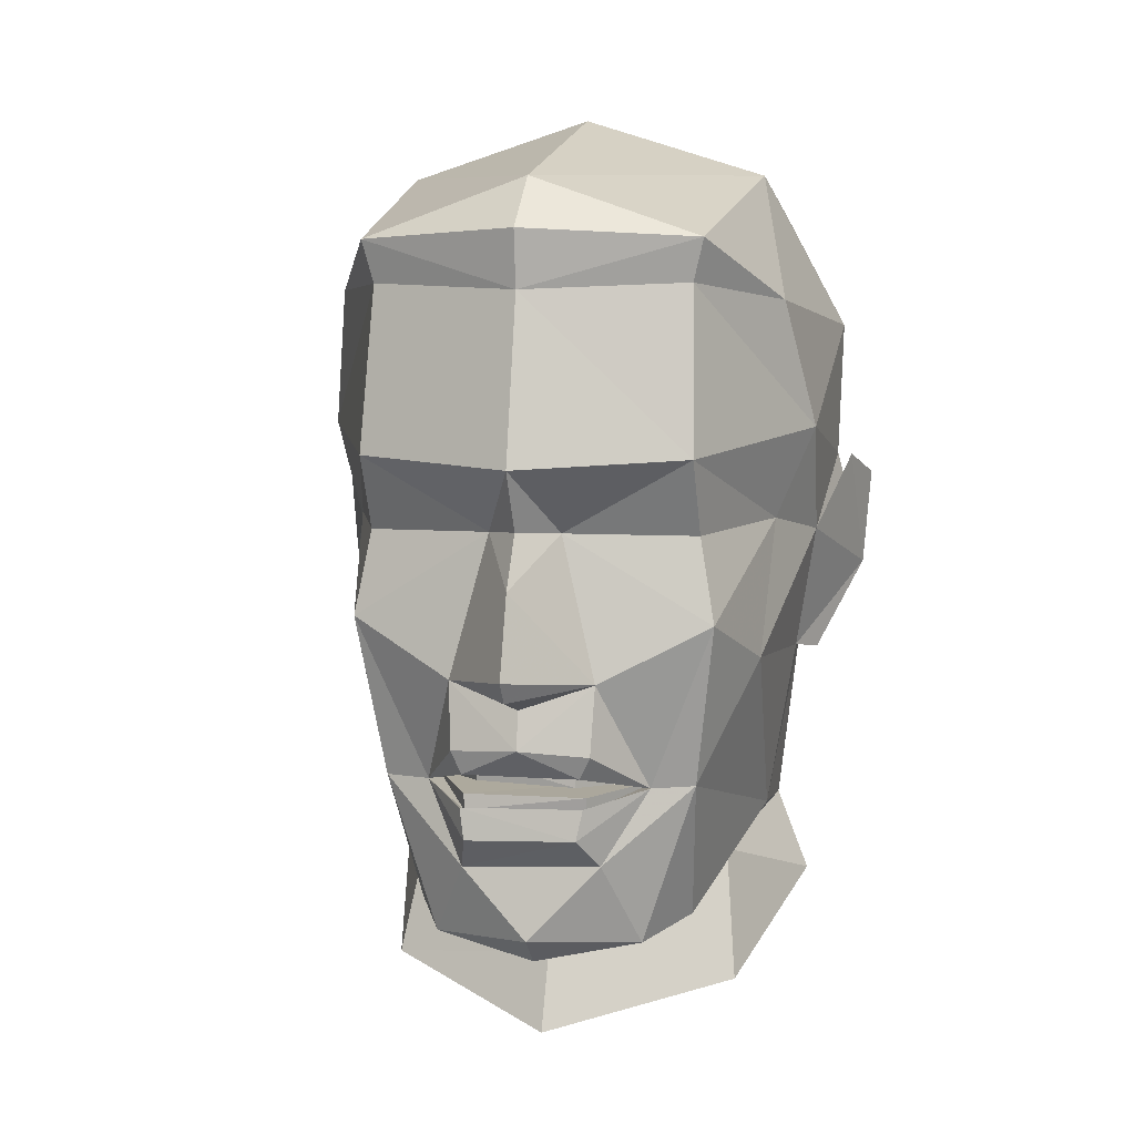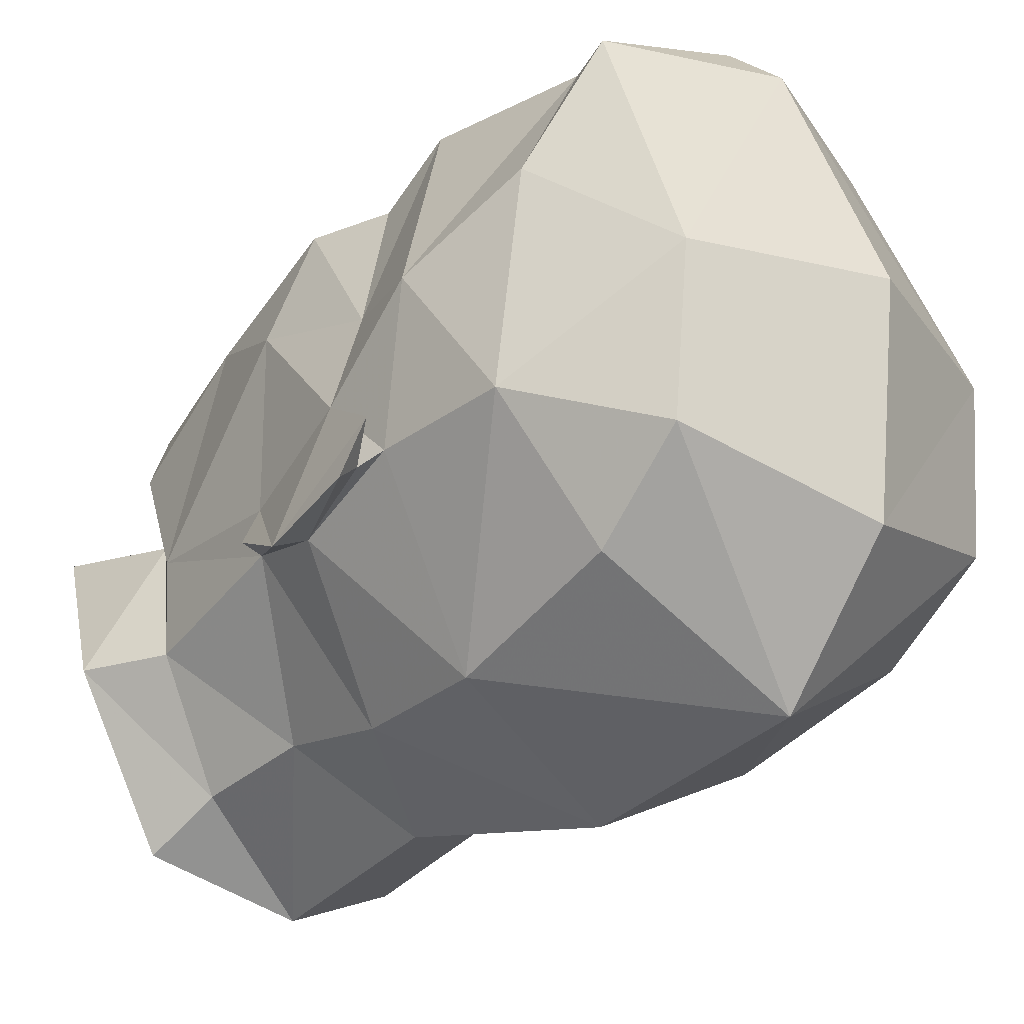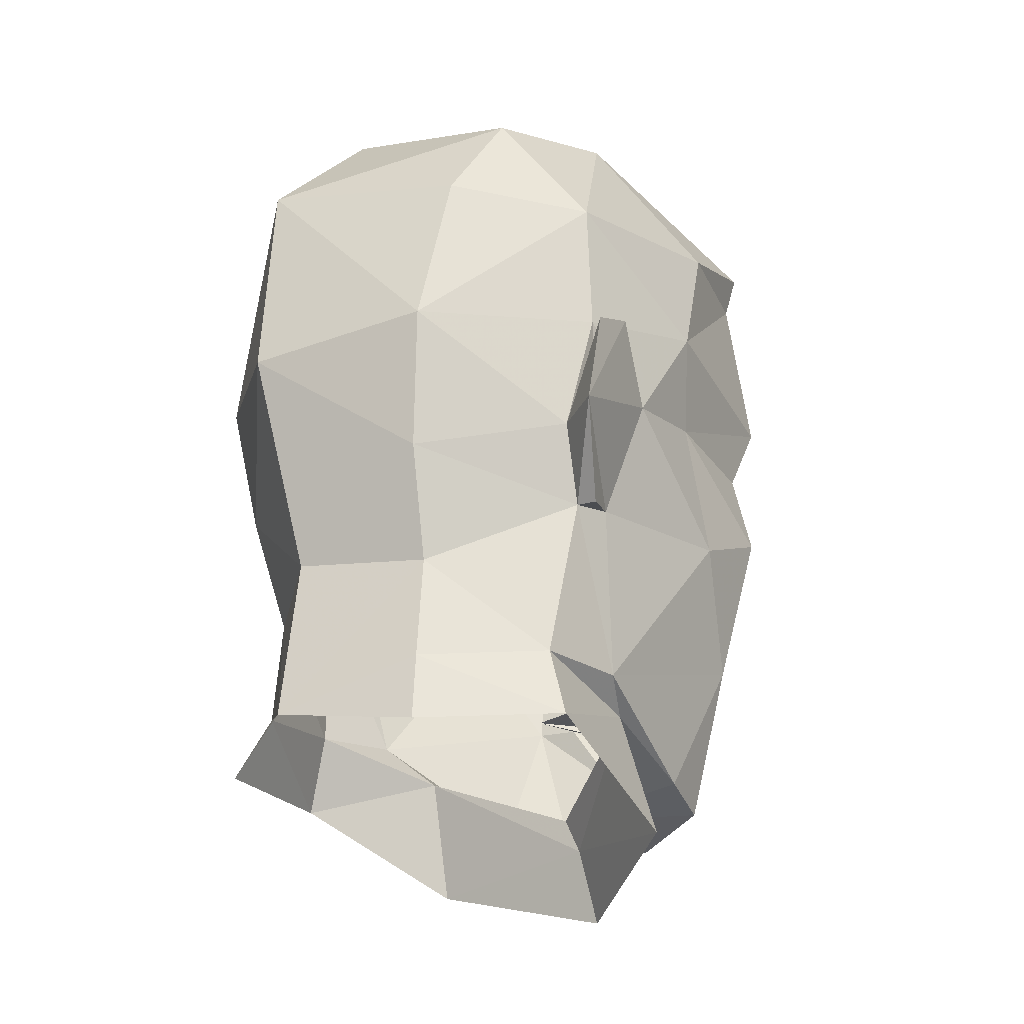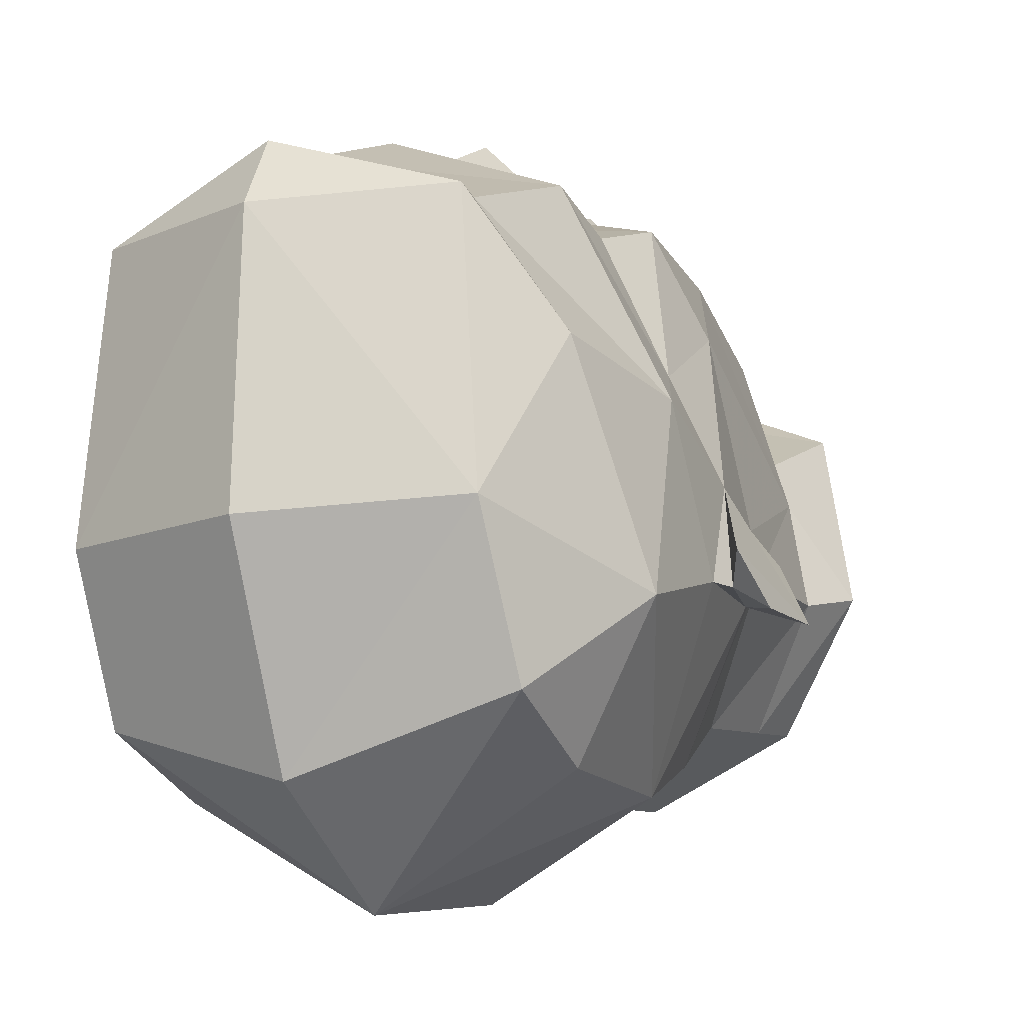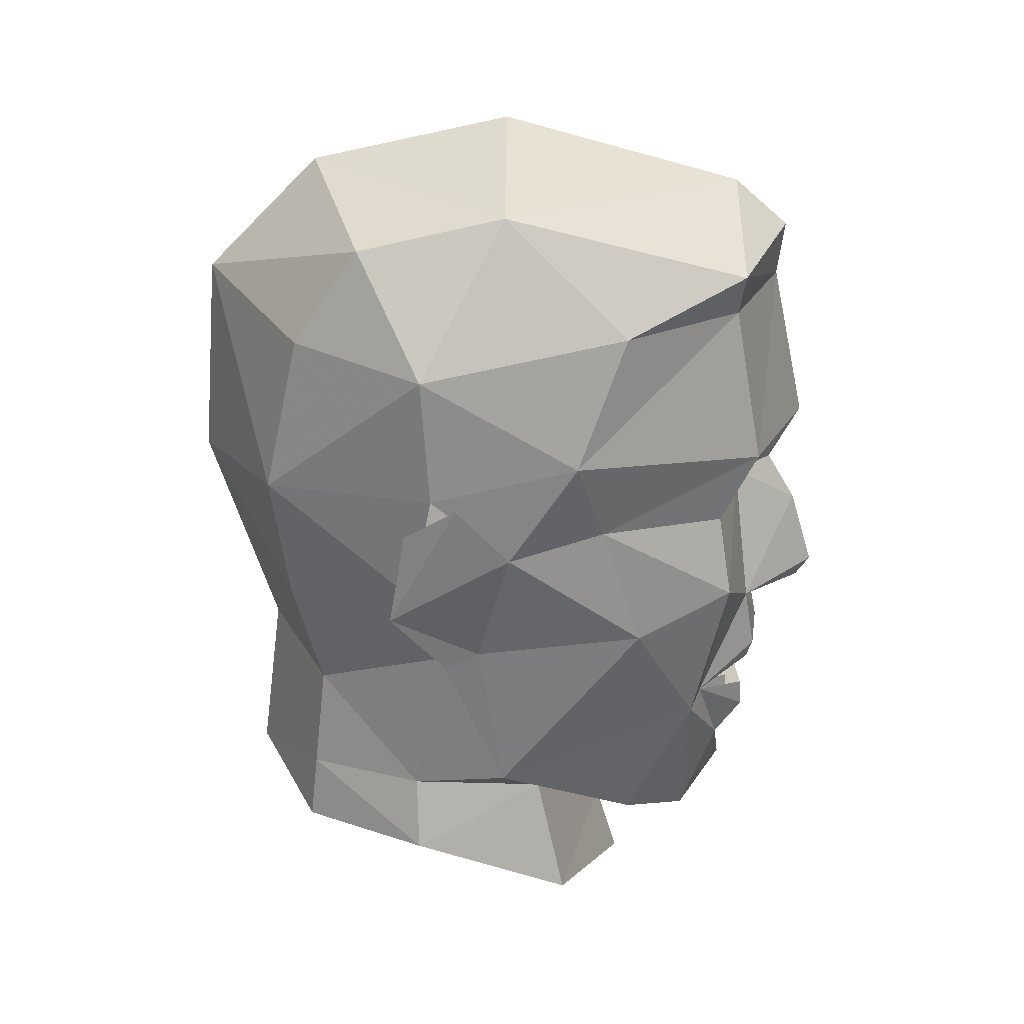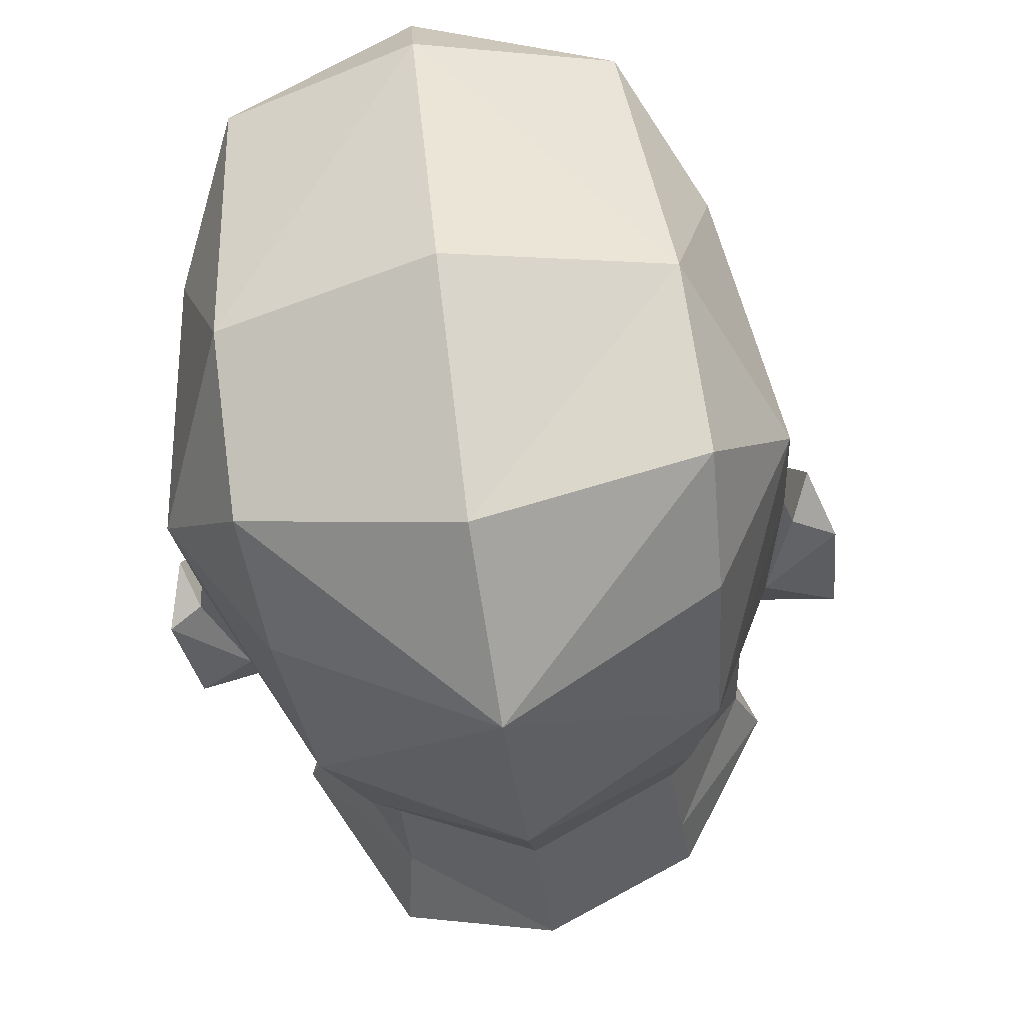
<metadata>
{"format":"obj","ext":"obj","renderer":"f3d","projection":"perspective","resolution":1024,"background":"white","views":[{"elev":5.4,"azim":20.2,"up":"+Y"},{"elev":-34.3,"azim":136.0,"up":"+Z"},{"elev":-23.5,"azim":-124.3,"up":"+Y"},{"elev":-0.8,"azim":-154.4,"up":"+Z"},{"elev":25.0,"azim":-84.5,"up":"+Y"},{"elev":-26.5,"azim":-175.2,"up":"+Z"}]}
</metadata>
<code>
o 3cu_fr
v -0.2786 39.16 2.973
v -0.7002 40.04 2.529
v -0.7894 38.7 1.422
v 1.708 39.15 2.851
v 1.443 39.93 3.282
v 1.435 39.44 3.365
v 2.319 41.02 1.789
v 2.319 40.03 2.175
v 2.447 40.9 1.087
v 2.078 38.77 1.095
v 1.996 39.16 2.695
v 0.9416 39.48 3.505
v 1.341 39.27 3.321
v 0.9805 40.61 3.779
v 1.17 40.98 3.212
v 0.9531 41 3.553
v 2.037 42.71 2.951
v 2.123 43.02 2.986
v 0.9562 42.66 3.531
v 0.965 43.07 3.588
v 2.106 41.5 3.153
v -0.8079 41.02 2.226
v -1.145 40.91 1.508
v -0.4054 40.35 3.251
v -0.2453 42.72 3.219
v -0.3178 43.03 3.272
v 0.9852 41.44 3.792
v -0.2664 41.51 3.432
v 0.6494 40.98 3.273
v -0.8668 42.68 2.39
v -1.103 41.7 2.036
v 0.395 39.94 3.405
v 0.9356 39.76 3.45
v 0.9855 39.86 3.841
v -0.3089 40.97 3.148
v 1.001 40.01 3.956
v 0.07896 39.16 3.041
v 0.4997 39.28 3.432
v 0.4387 39.45 3.483
v 0.3986 38.56 3.191
v 0.08352 38.01 2.906
v -0.9787 39.98 1.238
v 2.199 40.34 2.946
v 2.568 41.68 1.605
v 2.072 40.96 2.869
v 2.237 39.97 0.8612
v 2.433 42.6 1.996
v -0.22 38.13 2.459
v 1.412 38.61 3.07
v 1.607 38 2.727
v 0.9006 38.06 3.222
v 0.8705 37.86 2.992
v 1.825 38.12 2.209
v 1.299 38.82 3.284
v 0.5023 38.8 3.404
v 0.4667 39.03 3.391
v 1.342 39.05 3.254
f 1 2 3
f 4 5 6
f 7 8 9
f 10 8 11
f 12 13 6
f 14 15 16
f 17 18 19
f 20 19 18
f 17 19 21
f 22 23 2
f 2 24 22
f 25 19 26
f 20 26 19
f 27 19 28
f 29 27 28
f 16 27 29
f 26 30 25
f 25 30 31
f 14 16 29
f 32 14 29
f 33 34 32
f 29 24 32
f 29 35 24
f 28 35 29
f 14 32 36
f 22 35 28
f 32 12 33
f 37 38 39
f 34 36 32
f 32 24 37
f 13 12 38
f 35 22 24
f 40 1 41
f 24 1 37
f 23 42 2
f 3 2 42
f 14 36 5
f 8 43 11
f 5 33 12
f 34 5 36
f 8 7 43
f 7 9 44
f 5 15 14
f 45 43 7
f 33 5 34
f 9 8 46
f 10 46 8
f 21 45 7
f 15 5 43
f 18 17 47
f 44 17 21
f 16 15 27
f 15 43 45
f 21 15 45
f 39 32 37
f 12 32 39
f 6 5 12
f 6 13 4
f 39 38 12
f 2 1 24
f 41 1 48
f 17 44 47
f 22 31 23
f 28 31 22
f 7 44 21
f 27 21 19
f 15 21 27
f 25 28 19
f 31 28 25
f 49 50 11
f 50 51 52
f 11 53 10
f 49 51 50
f 51 49 40
f 48 1 3
f 40 54 55
f 41 52 51
f 40 41 51
f 55 37 40
f 5 4 43
f 54 40 49
f 1 40 37
f 56 54 57
f 49 4 54
f 54 56 55
f 4 57 54
f 56 37 55
f 11 4 49
f 43 4 11
f 50 53 11
o Regroup51
v 1.661 39.15 2.441
v -0.01788 39.15 2.638
v 0.4455 39.11 3.259
v 1.274 39.19 3.213
v 0.548 39.21 3.264
v 1.708 39.15 2.851
v 1.341 39.27 3.321
v 1.274 39.36 3.189
v 0.07896 39.16 3.041
v 0.5482 39.37 3.289
v 0.5453 39.37 3.264
v 0.4997 39.28 3.432
v 1.278 39.36 3.214
v 1.324 39.01 3.125
v 1.33 39.11 3.145
v 0.4483 38.99 3.263
v 0.4667 39.03 3.391
v 1.342 39.05 3.254
f 58 59 60
f 59 58 61
f 59 61 62
f 63 64 65
f 66 59 67
f 65 64 68
f 66 68 69
f 68 64 69
f 67 62 61
f 62 67 59
f 58 70 61
f 67 61 70
f 71 58 72
f 58 60 72
f 59 66 73
f 58 71 63
f 58 63 70
f 74 75 73
f 71 75 63
f 66 74 73
f 72 73 71
f 59 73 60
f 72 60 73
f 73 75 71
o Regroup37
v 1.988 38.73 0.4213
v 2.236 38.13 0.4486
v 1.424 38.59 -0.393
v 1.868 38.45 1.461
v 1.406 39.41 -0.3286
v 0.4323 38.29 -0.8648
v 0.4561 39.55 -0.704
v 1.493 38.07 -0.6645
v 2 37.51 1.691
v 0.667 37.71 2.138
v 0.6748 37.13 2.317
v 0.7528 37.98 2.062
v 2.078 38.77 1.095
v 2.174 39.94 0.5545
v 1.491 40.29 -0.5946
v 0.3828 41.18 -1.218
v 2.46 41.44 0.4731
v 2.482 42.43 0.4036
v 2.568 41.68 1.605
v 2.287 40.54 0.3333
v 2.588 40.57 0.1335
v 2.611 41.44 0.648
v 2.447 40.9 1.087
v 2.237 39.97 0.8612
v 2.334 39.93 0.586
v 2.501 41.24 0.426
v 2.676 41.29 0.2472
v 1.669 41.33 -0.746
v 2.027 43.55 1.114
v 0.9056 43.45 3.17
v 2.123 43.02 2.986
v 0.965 43.07 3.588
v 1.903 43.31 -0.001051
v 1.787 42.59 -0.4883
v 2.433 42.6 1.996
v 0.5197 43.64 -0.2267
v 0.6795 43.98 1.316
v 0.4035 42.76 -1.098
v 1.825 38.12 2.209
v 1.607 38 2.727
v 0.8705 37.86 2.992
f 76 77 78
f 77 76 79
f 80 81 82
f 78 83 81
f 79 84 77
f 79 85 84
f 86 84 85
f 83 78 77
f 80 76 78
f 85 79 87
f 88 76 89
f 90 80 82
f 81 80 78
f 76 80 89
f 90 82 91
f 92 93 94
f 89 90 95
f 96 97 98
f 96 99 100
f 94 98 92
f 98 97 101
f 97 102 101
f 80 90 89
f 95 102 96
f 103 95 90
f 93 92 103
f 95 92 101
f 92 98 101
f 104 105 106
f 107 106 105
f 108 93 109
f 108 104 93
f 104 110 93
f 76 88 79
f 89 99 88
f 102 95 101
f 100 99 89
f 103 109 93
f 92 95 103
f 99 96 98
f 108 111 104
f 112 104 111
f 96 100 89
f 97 96 102
f 113 108 109
f 108 113 111
f 109 103 113
f 91 103 90
f 104 106 110
f 103 91 113
f 96 89 95
f 105 104 112
f 110 94 93
f 87 114 115
f 88 114 79
f 114 87 79
f 115 116 87
o Regroup38
v -0.4704 39.43 -0.1389
v 0.4323 38.29 -0.8648
v -0.5203 38.62 -0.222
v -0.9401 38.72 0.7099
v -1.097 38.18 0.7416
v -0.5122 38.48 1.695
v -0.5582 38.11 -0.273
v -0.6496 37.55 1.924
v 0.667 37.71 2.138
v 0.6748 37.13 2.317
v -1.023 39.95 0.9292
v -0.7894 38.7 1.422
v -0.22 38.13 2.459
v 0.4561 39.55 -0.704
v 0.3828 41.18 -1.218
v -0.6207 40.3 -0.3469
v -0.9787 39.98 1.238
v -0.6896 43.56 1.432
v -0.3178 43.03 3.272
v 0.9056 43.45 3.17
v 0.965 43.07 3.588
v 0.6795 43.98 1.316
v -1.605 40.58 0.6252
v -1.156 40.55 0.737
v -1.171 39.94 0.997
v -1.44 41.46 1.123
v -1.605 41.31 0.7493
v -1.145 40.91 1.508
v -0.8494 43.32 0.3217
v 0.5197 43.64 -0.2267
v 0.4035 42.76 -1.098
v -0.8611 42.57 -0.1804
v -0.8213 41.34 -0.454
v -0.8668 42.68 2.39
v -1.312 42.45 0.8484
v -1.103 41.7 2.036
v -1.283 41.46 0.912
v -1.337 41.26 0.876
v 0.7528 37.98 2.062
v 0.08352 38.01 2.906
v 0.8705 37.86 2.992
f 117 118 119
f 120 121 122
f 119 118 123
f 122 121 124
f 122 124 125
f 126 125 124
f 123 121 119
f 120 119 121
f 117 120 127
f 128 122 129
f 118 117 130
f 131 130 132
f 130 117 132
f 120 117 119
f 128 127 120
f 127 128 133
f 134 135 136
f 137 136 135
f 136 138 134
f 139 140 127
f 139 127 141
f 142 143 139
f 139 144 142
f 139 141 133
f 117 127 132
f 133 144 139
f 145 134 146
f 138 146 134
f 147 145 146
f 145 147 148
f 148 147 149
f 132 149 131
f 134 150 135
f 149 147 131
f 145 148 151
f 145 151 134
f 134 151 150
f 150 151 152
f 152 151 153
f 151 149 153
f 149 132 140
f 151 148 149
f 153 149 140
f 153 144 152
f 127 140 132
f 144 154 142
f 142 154 143
f 140 143 154
f 143 140 139
f 141 127 133
f 122 128 120
f 140 154 153
f 153 154 144
f 155 129 122
f 125 155 122
f 156 155 157
f 129 155 156

</code>
